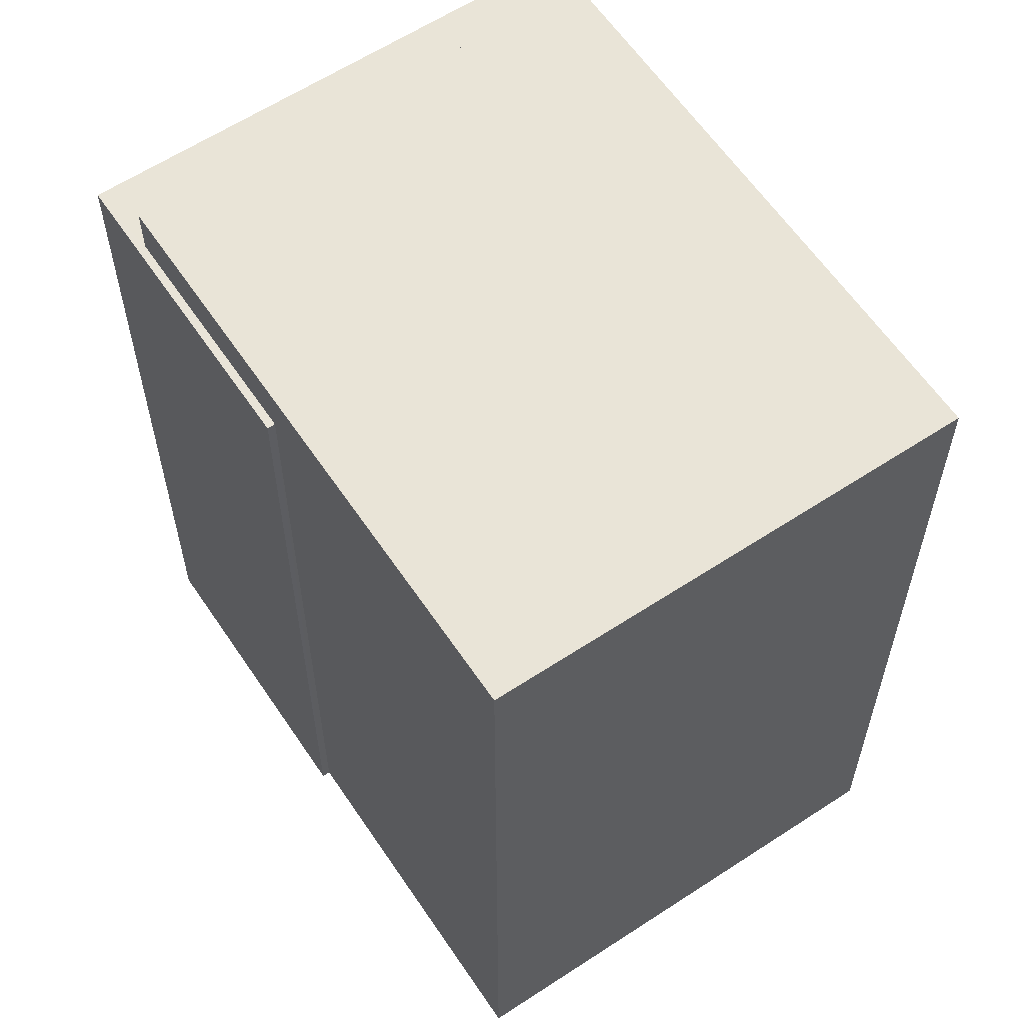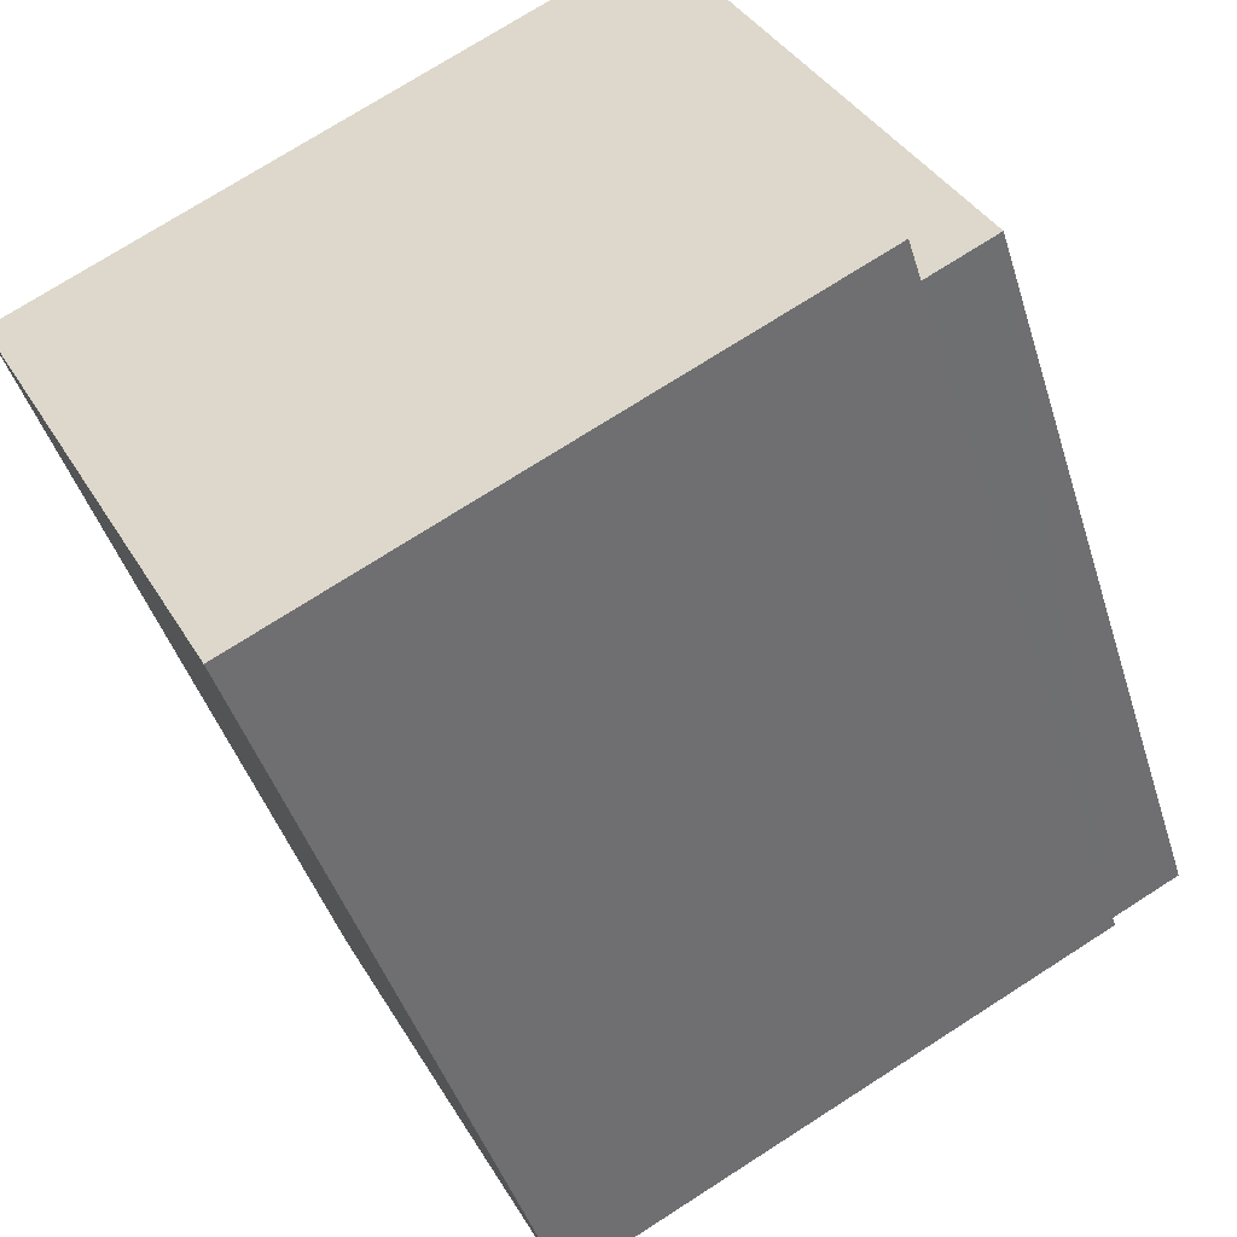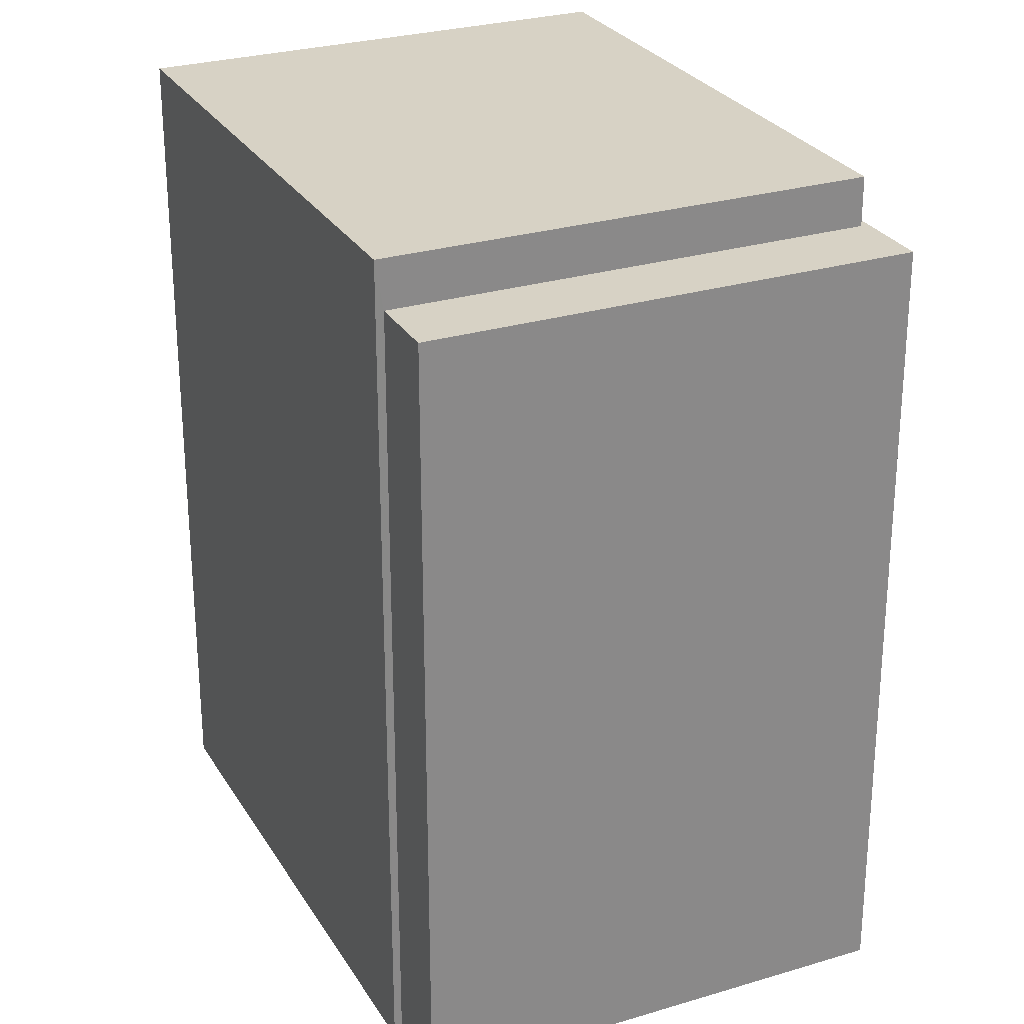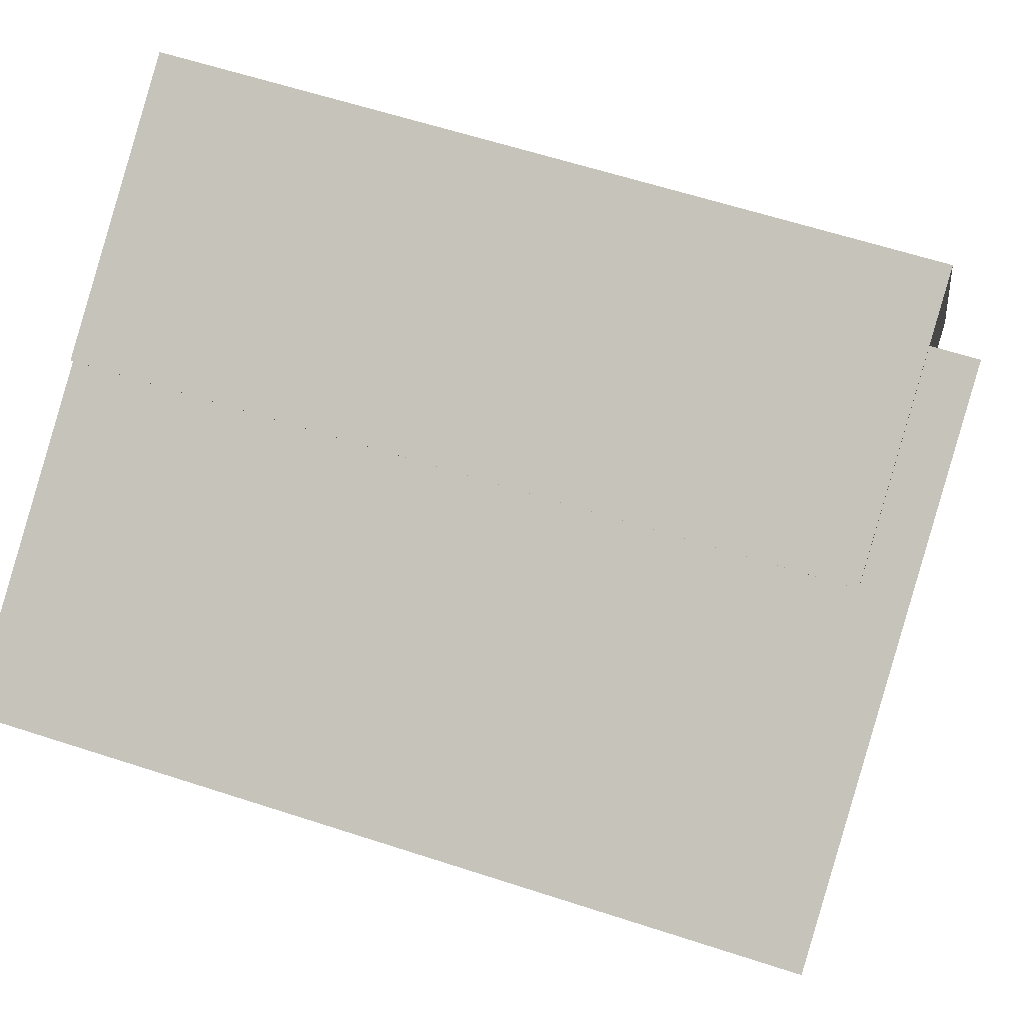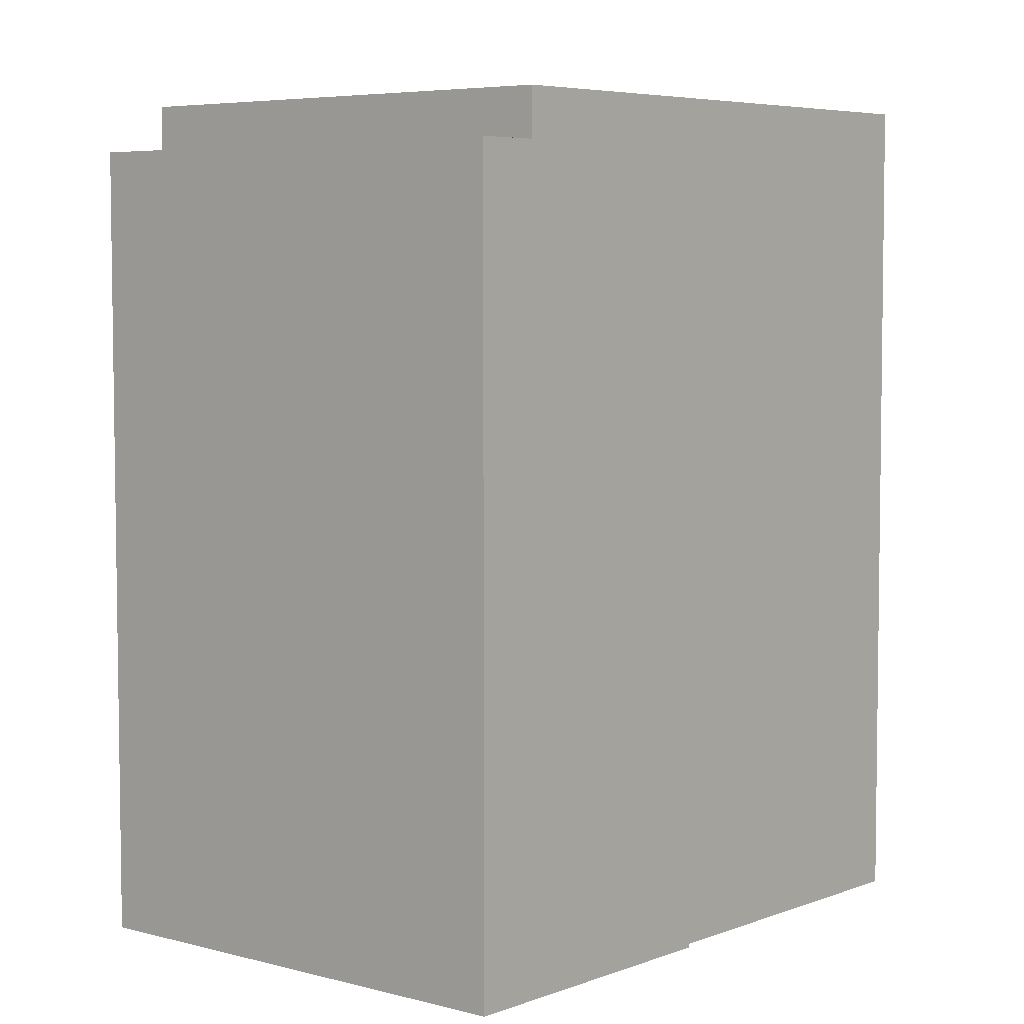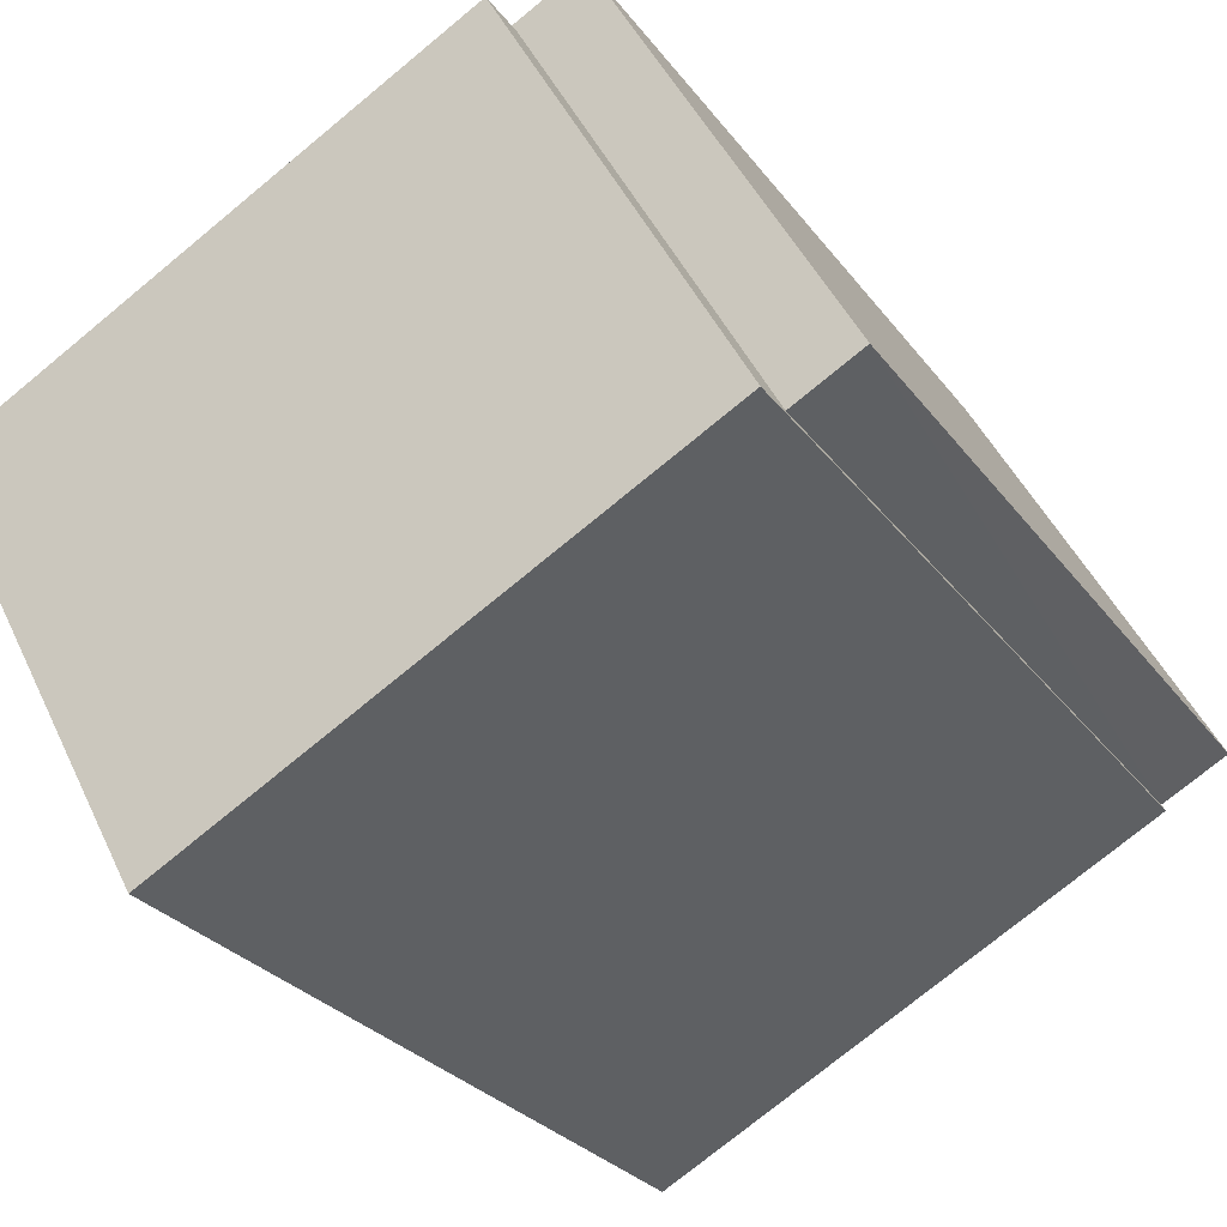
<metadata>
{"format":"obj","ext":"obj","renderer":"f3d","projection":"perspective","resolution":1024,"background":"white","views":[{"elev":60.9,"azim":-95.5,"up":"+Z"},{"elev":-43.7,"azim":16.8,"up":"+Y"},{"elev":27.3,"azim":93.4,"up":"+Z"},{"elev":60.8,"azim":-71.5,"up":"+Y"},{"elev":5.4,"azim":158.6,"up":"+Z"},{"elev":-27.5,"azim":28.6,"up":"+Y"}]}
</metadata>
<code>
v -8756 -3.717e+04 15.58
v -8752 -3.717e+04 15.57
v -8753 -3.717e+04 15.57
v -8745 -3.717e+04 15.57
v -8745 -3.717e+04 15.57
v -8752 -3.717e+04 15.57
v -8748 -3.716e+04 15.57
v -8744 -3.717e+04 15.57
v -8752 -3.717e+04 27.3
v -8748 -3.716e+04 27.3
v -8748 -3.716e+04 27.3
v -8744 -3.717e+04 27.29
v -8752 -3.717e+04 27.3
v -8745 -3.717e+04 27.29
v -8756 -3.717e+04 28.03
v -8753 -3.717e+04 28.02
v -8745 -3.717e+04 28.02
v -8748 -3.716e+04 28.02
f 1 2 3
f 4 3 5
f 2 6 7
f 8 5 7
f 3 2 5
f 5 2 7
f 9 10 11
f 11 10 12
f 9 13 10
f 12 10 14
f 15 16 17
f 18 15 17
f 5 8 12
f 14 5 12
f 13 9 6
f 2 13 6
f 6 11 7
f 6 9 11
f 12 8 7
f 11 12 7
f 18 13 15
f 15 13 1
f 18 10 13
f 1 13 2
f 17 16 3
f 4 17 3
f 16 1 3
f 16 15 1
f 10 18 14
f 5 14 4
f 4 14 17
f 14 18 17

</code>
